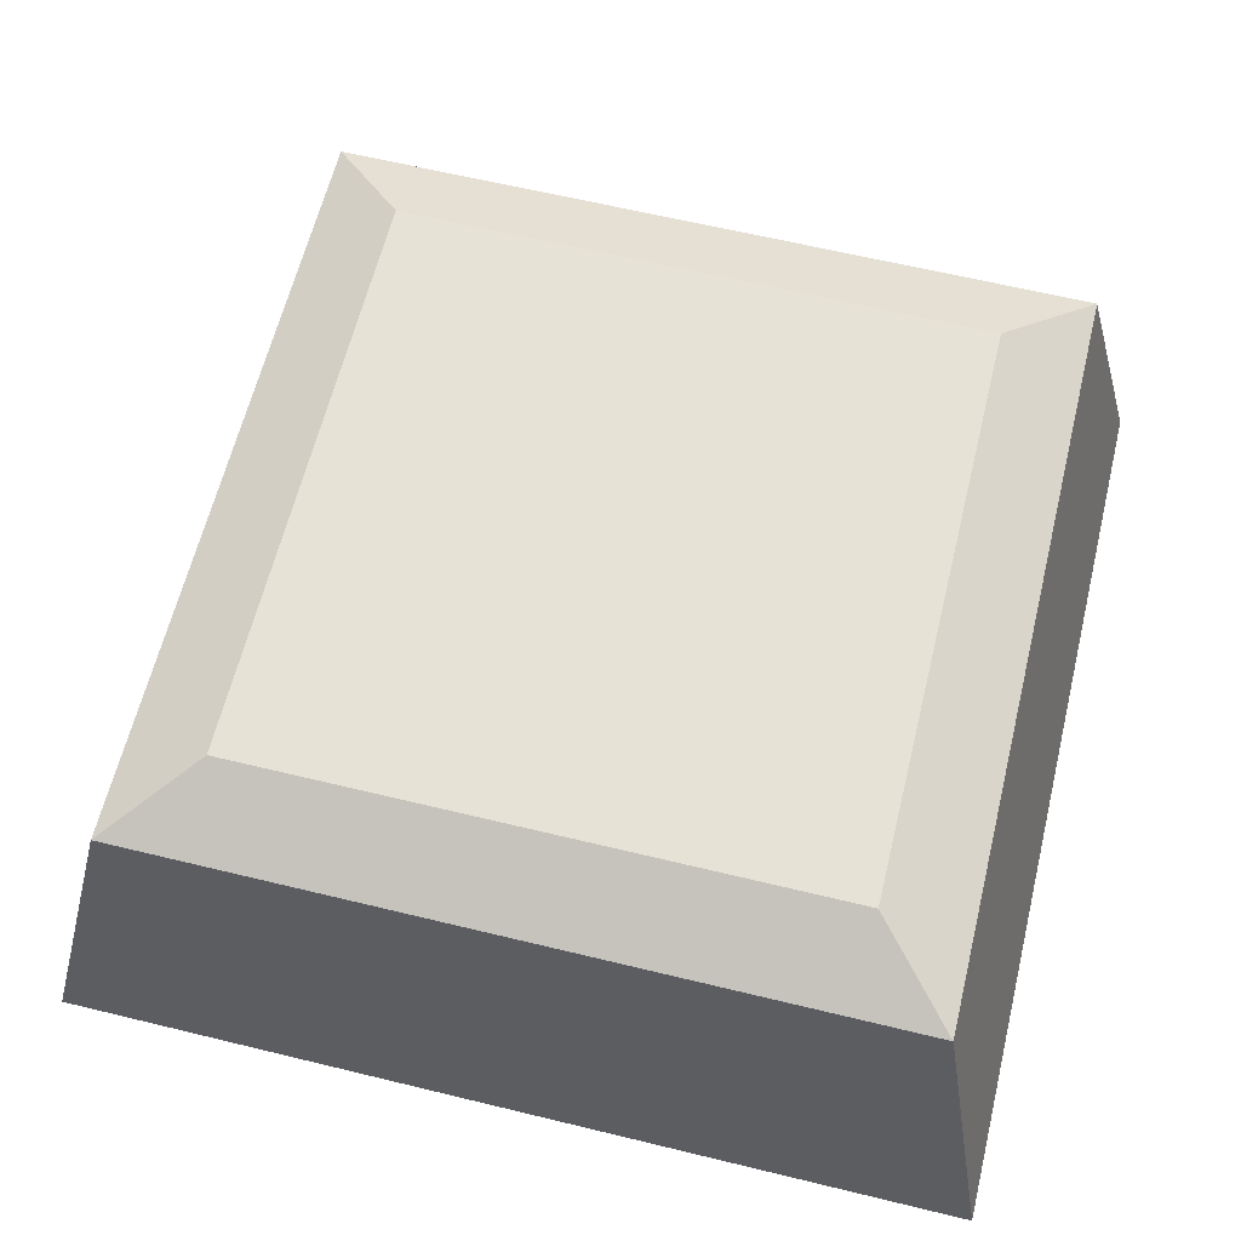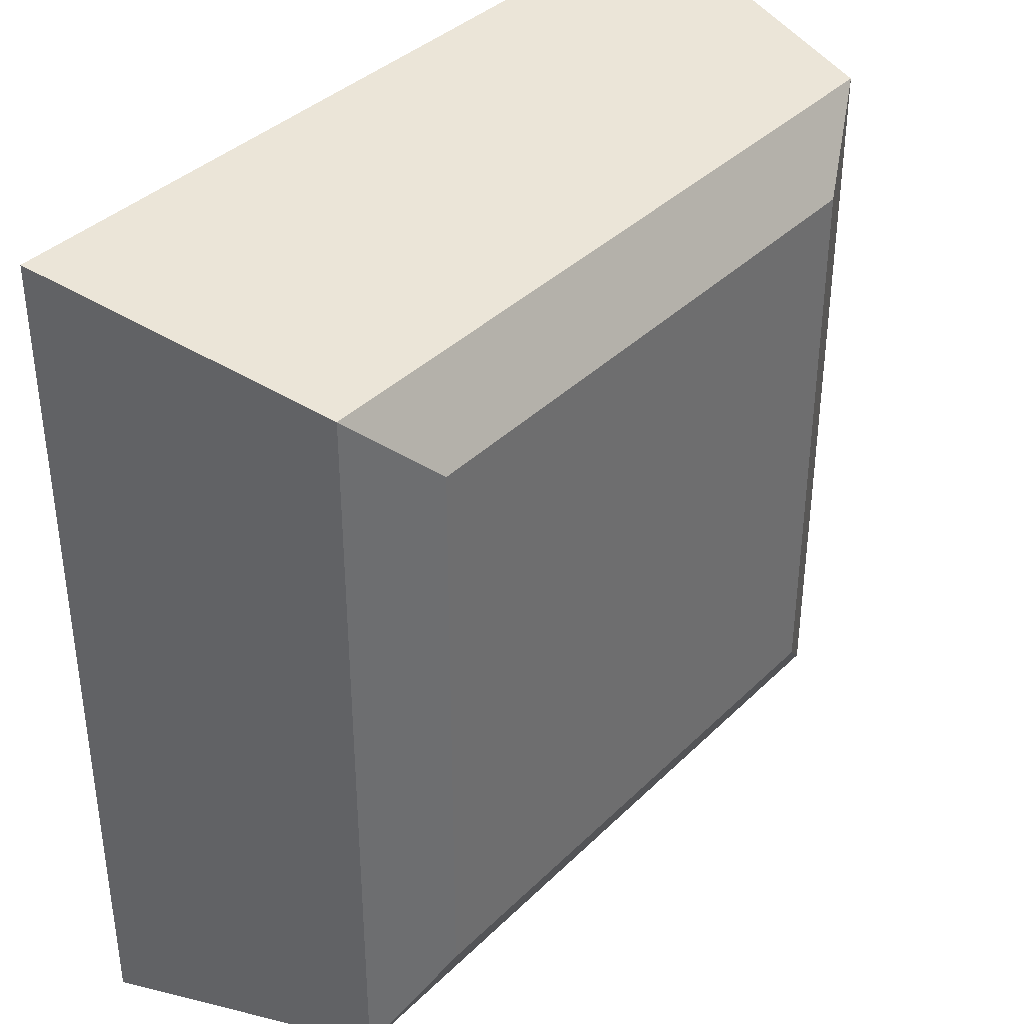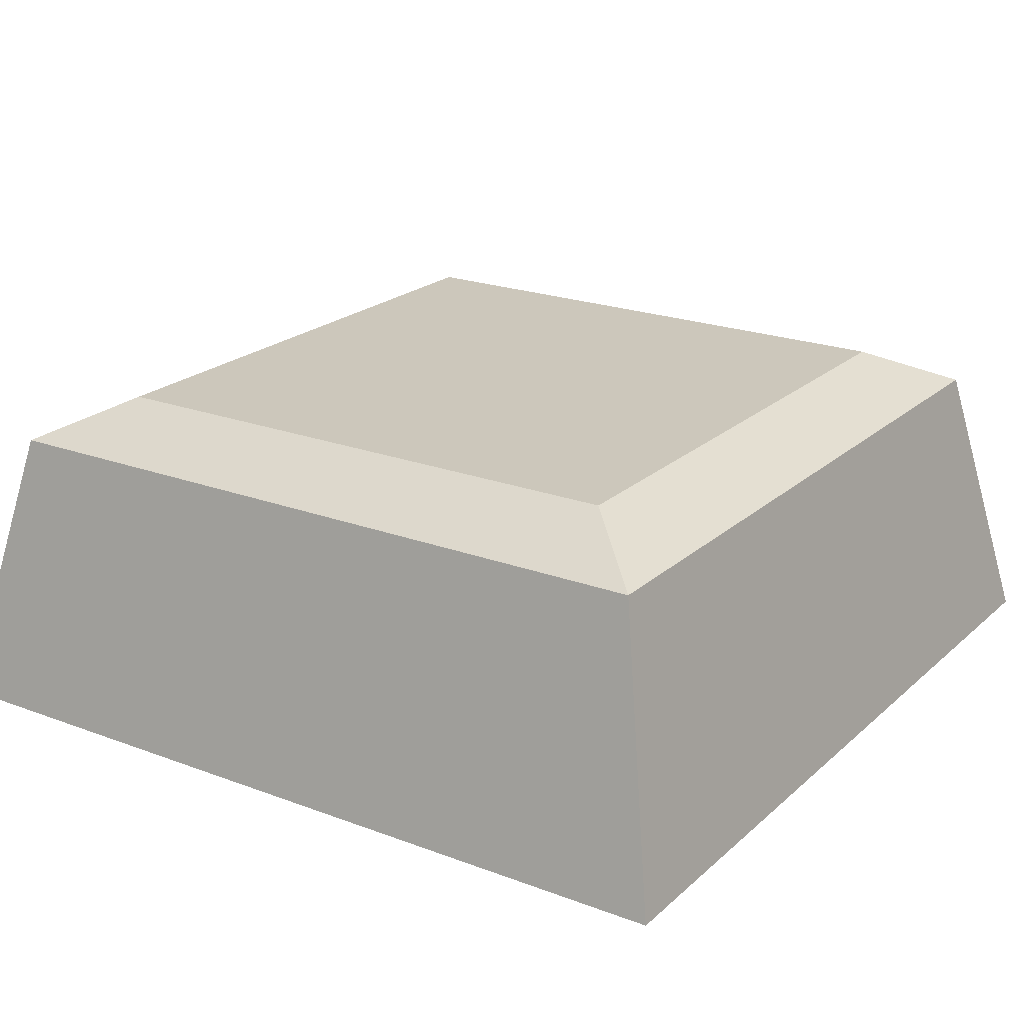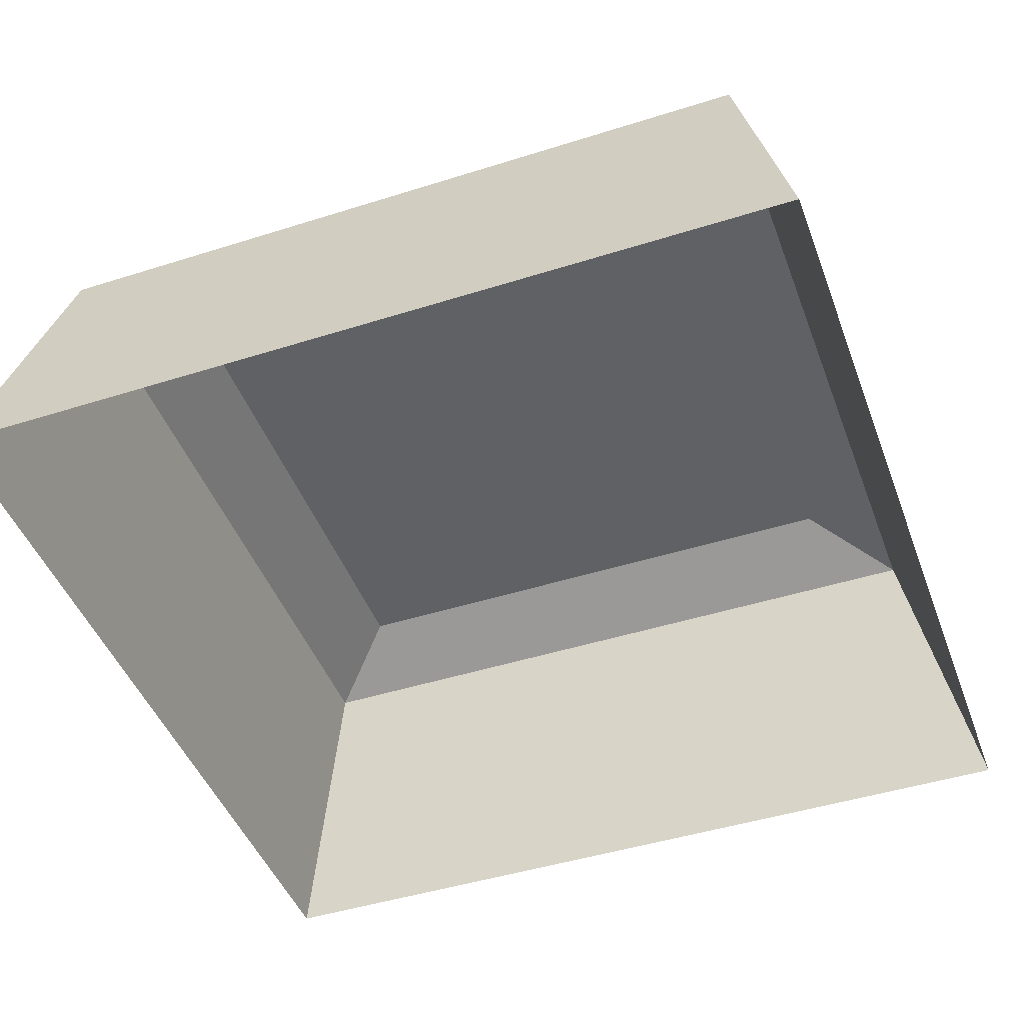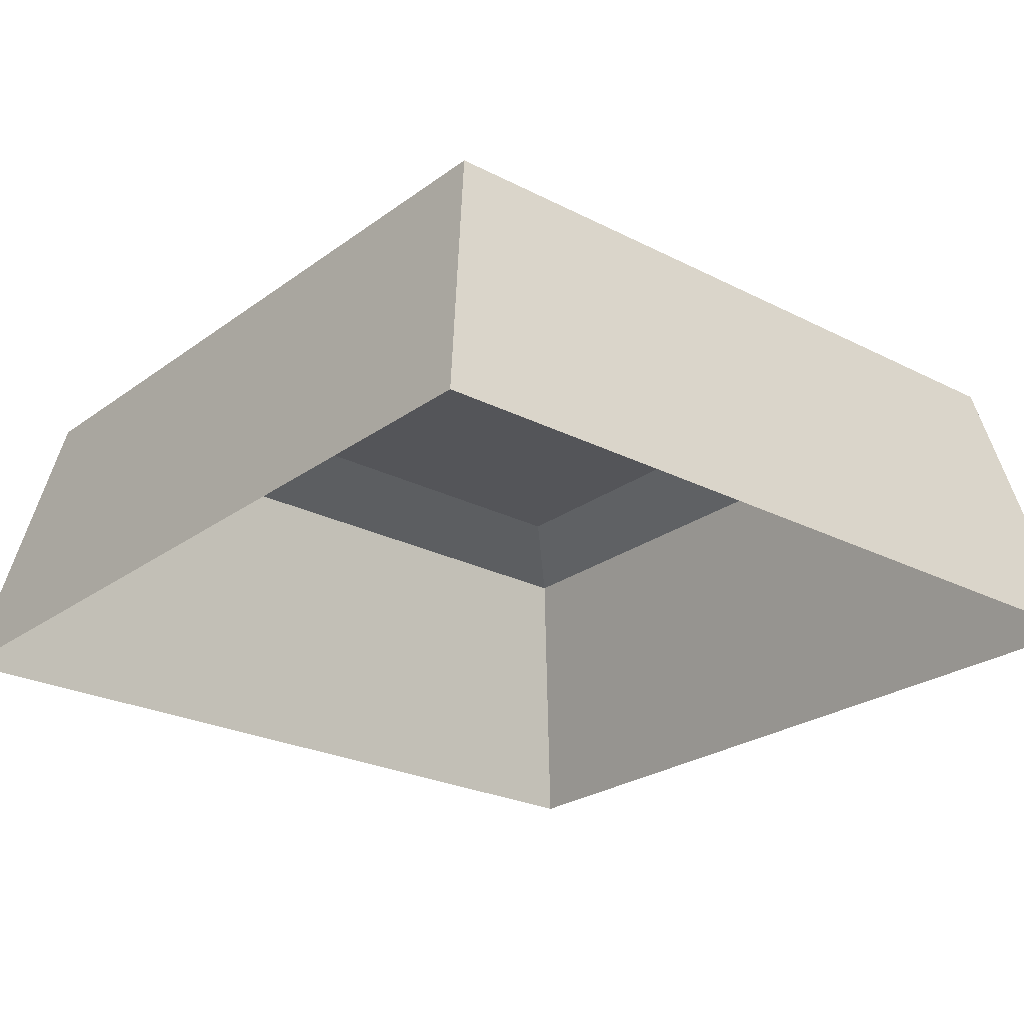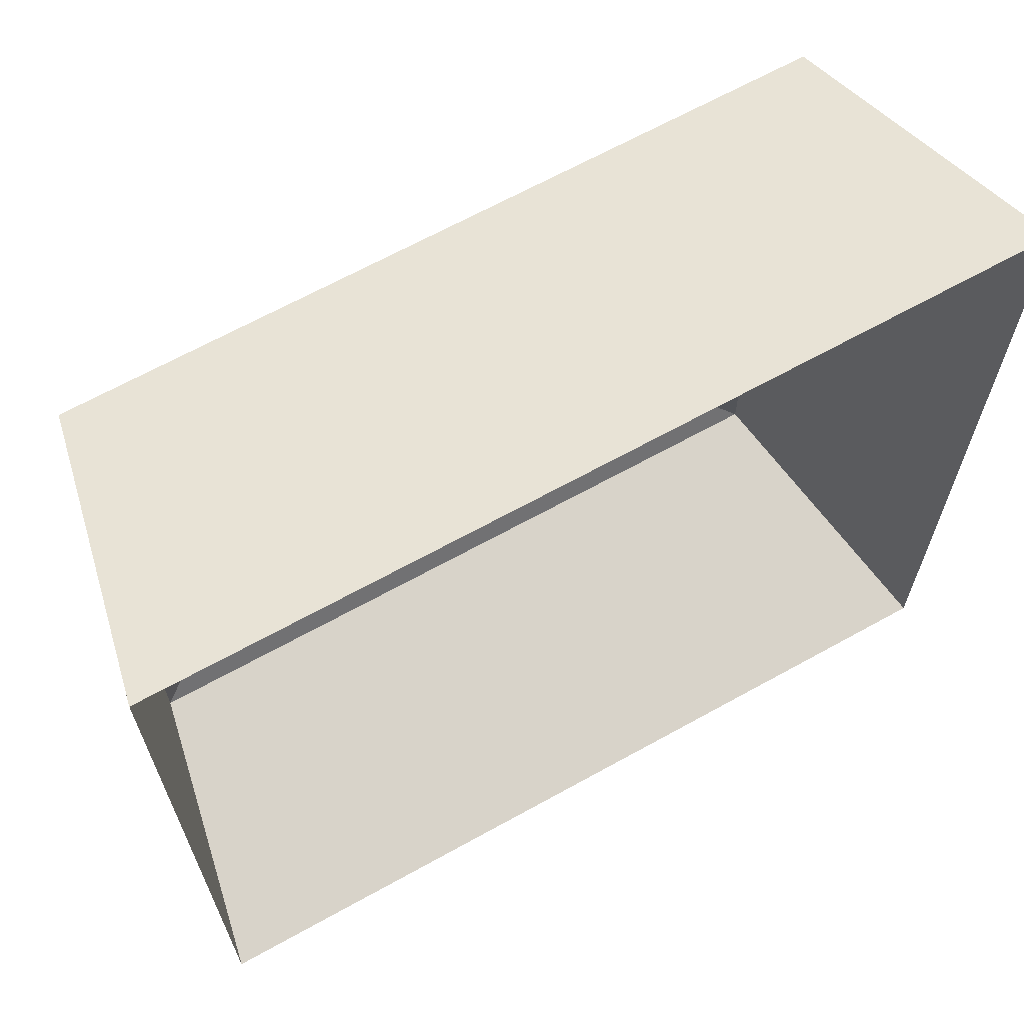
<metadata>
{"format":"obj","ext":"obj","renderer":"f3d","projection":"perspective","resolution":1024,"background":"white","views":[{"elev":63.0,"azim":13.8,"up":"+Y"},{"elev":37.6,"azim":129.1,"up":"+Z"},{"elev":21.6,"azim":33.6,"up":"+Y"},{"elev":-45.7,"azim":-160.0,"up":"+Y"},{"elev":-24.6,"azim":139.9,"up":"+Y"},{"elev":66.4,"azim":-29.1,"up":"+Z"}]}
</metadata>
<code>
o Button
v -1.05 0 1.05
v 1.05 0 1.05
v 0.9 0.7 0.9
v -0.9 0.7 0.9
v 0.7 0.8 0.7
v -0.7 0.8 0.7
v 0 0.8 0
v 1.05 0 -1.05
v 0.9 0.7 -0.9
v 0.7 0.8 -0.7
v -1.05 0 -1.05
v -0.9 0.7 -0.9
v -0.7 0.8 -0.7
g Button
f 1 2 3 4
f 4 3 5 6
f 6 5 7
f 2 8 9 3
f 3 9 10 5
f 5 10 7
f 8 11 12 9
f 9 12 13 10
f 10 13 7
f 11 1 4 12
f 12 4 6 13
f 13 6 7

</code>
